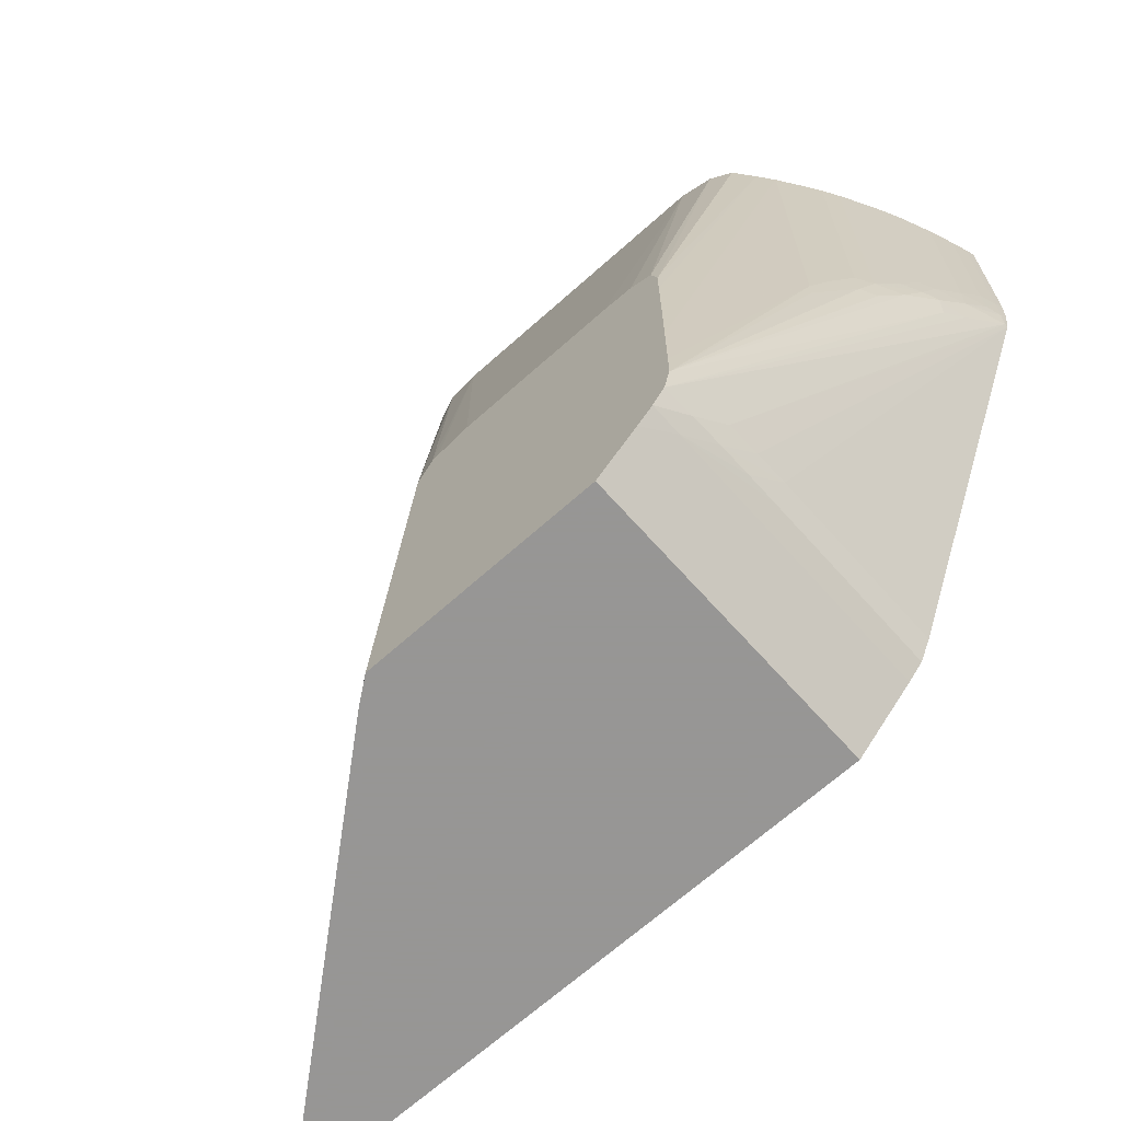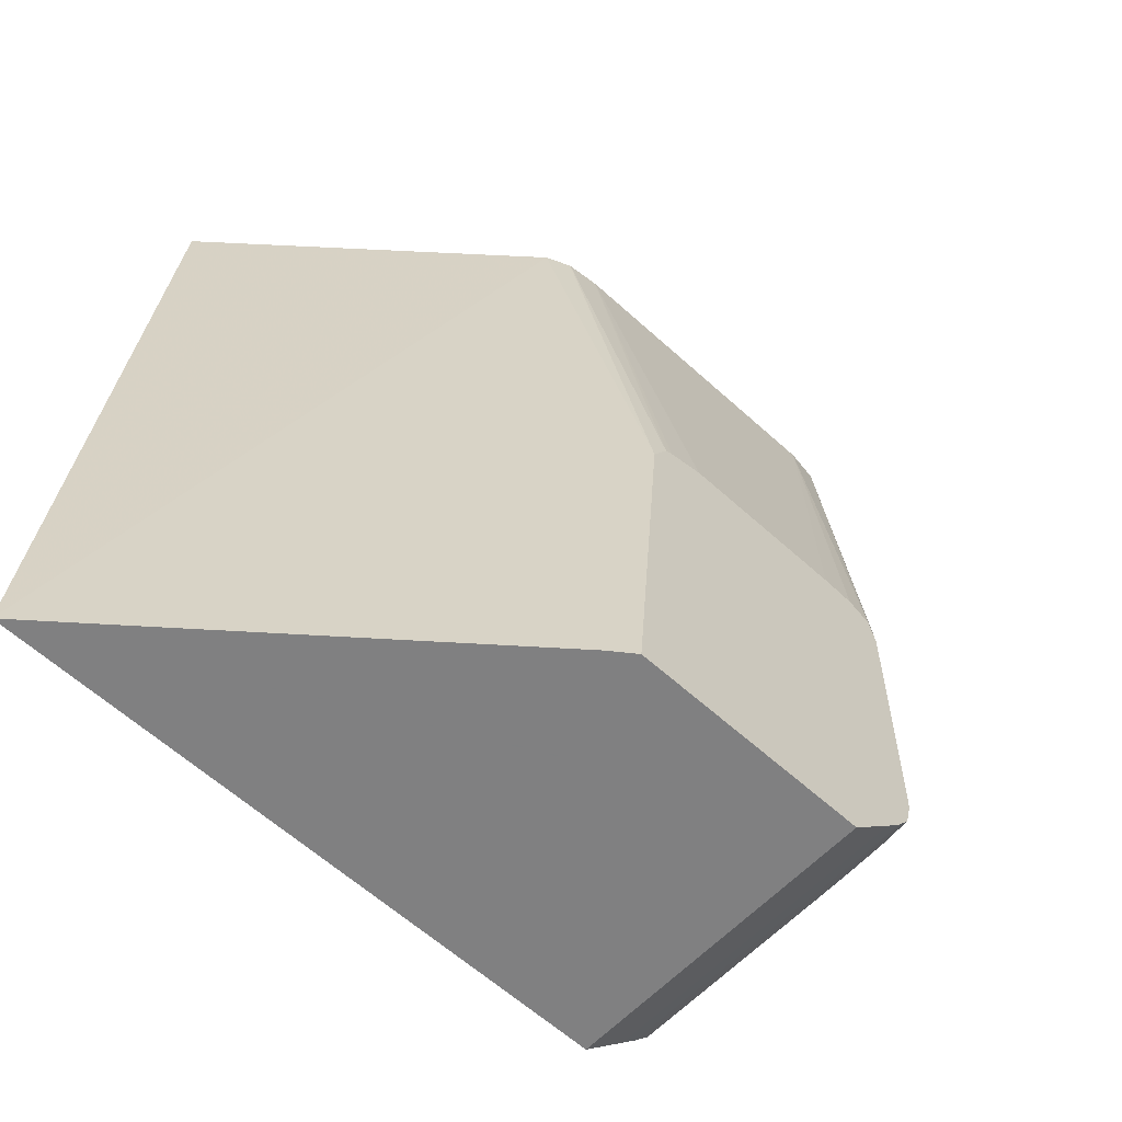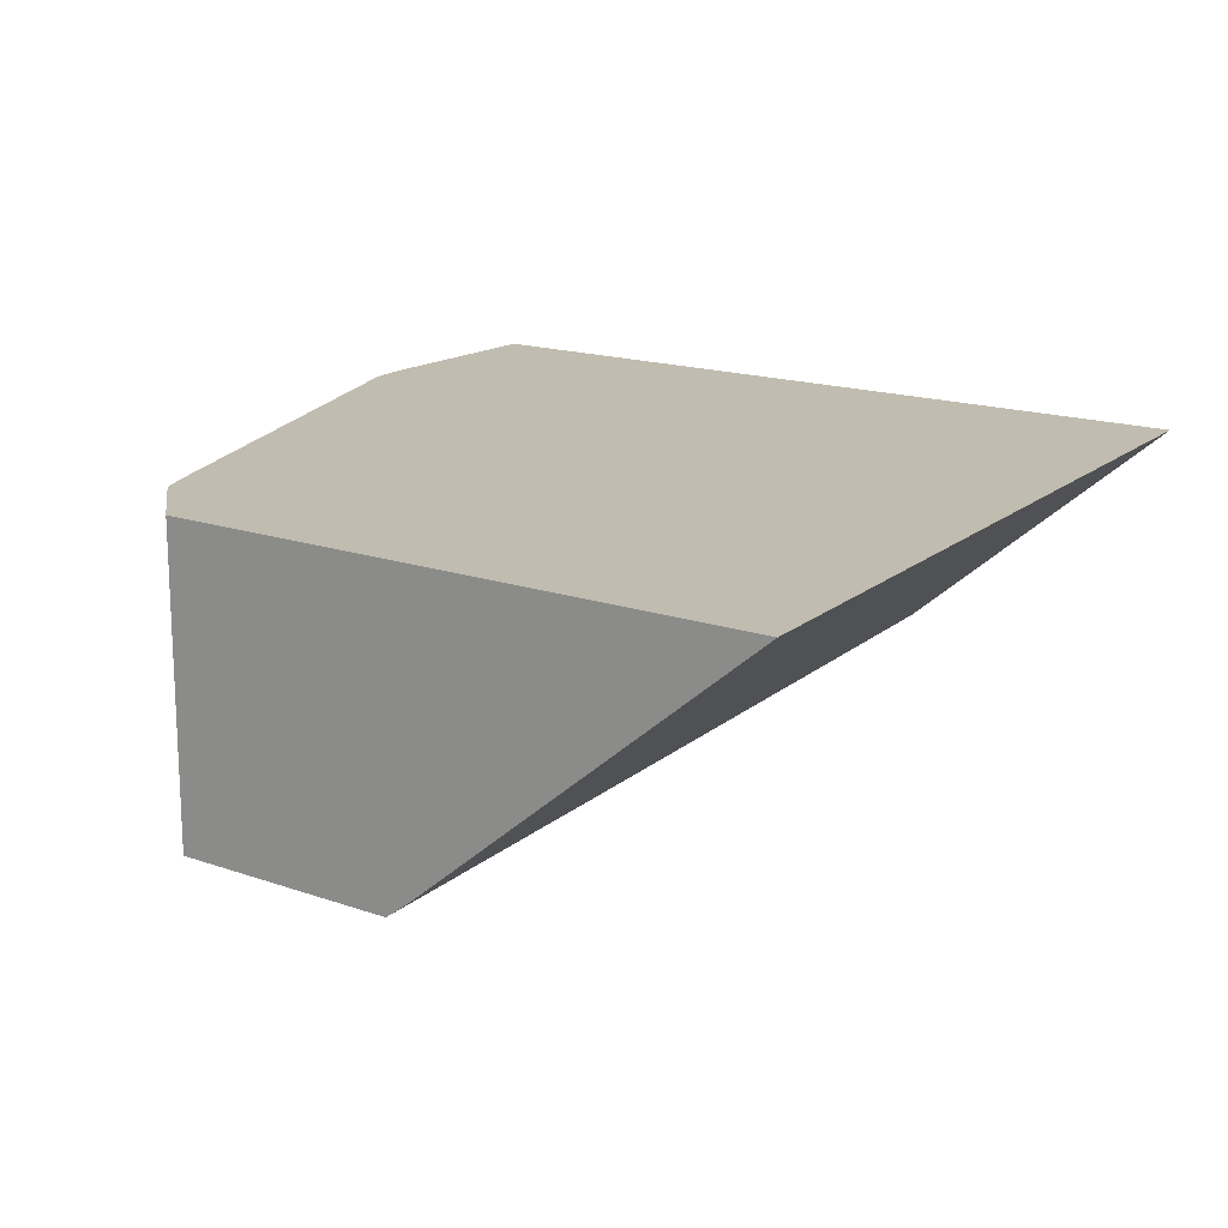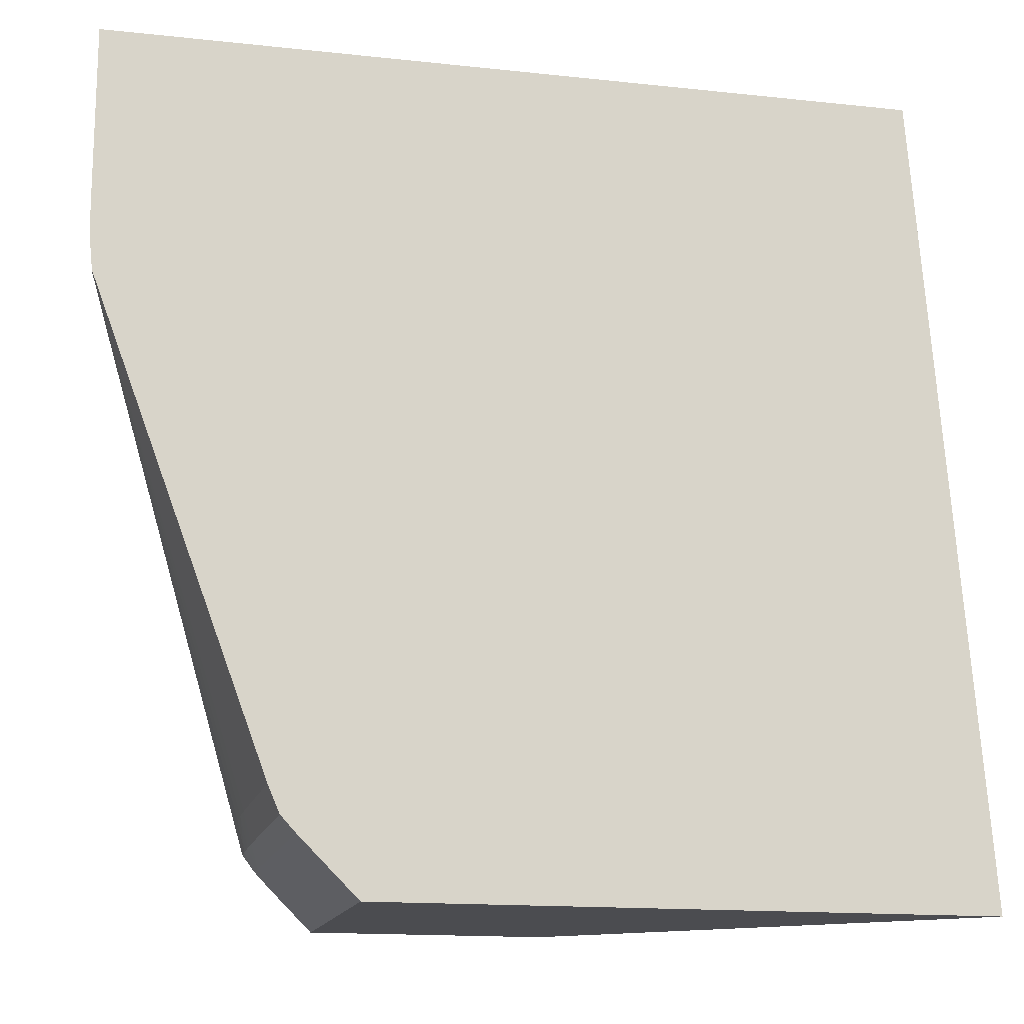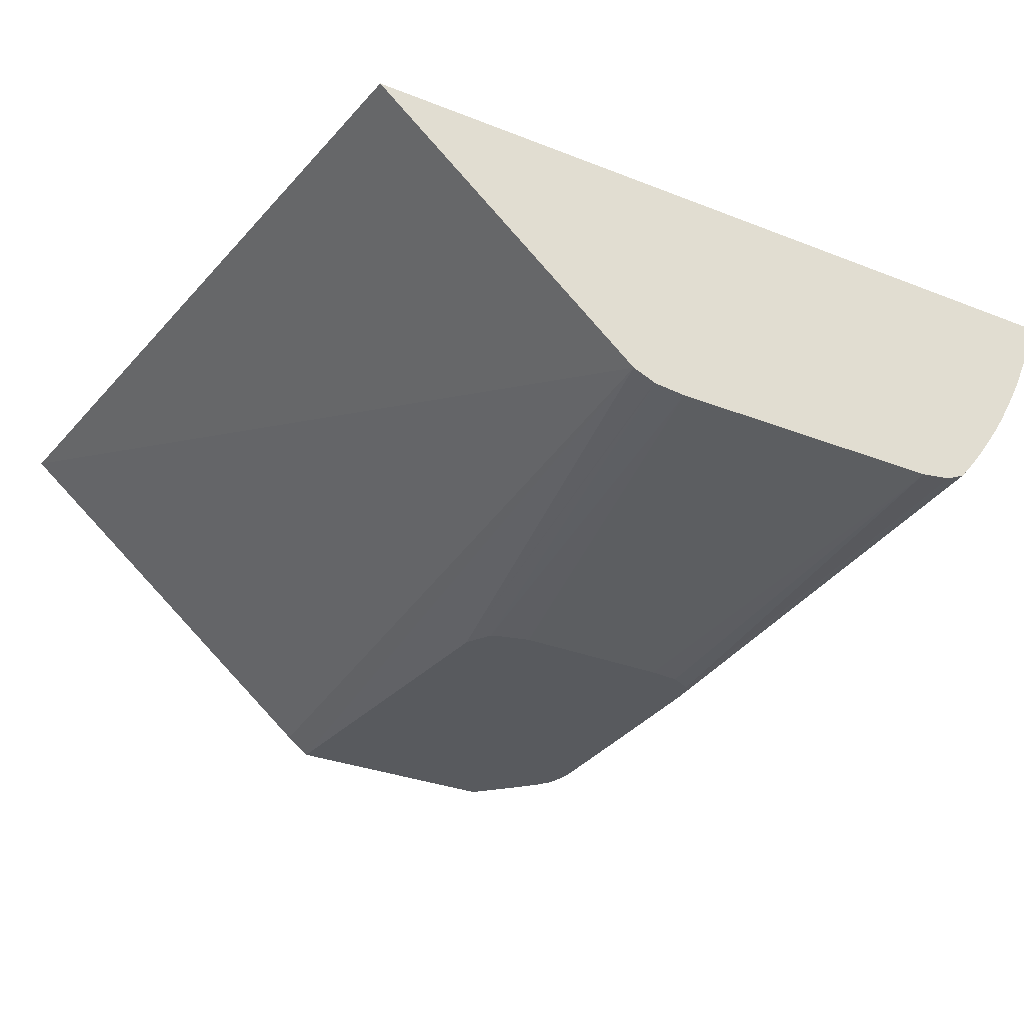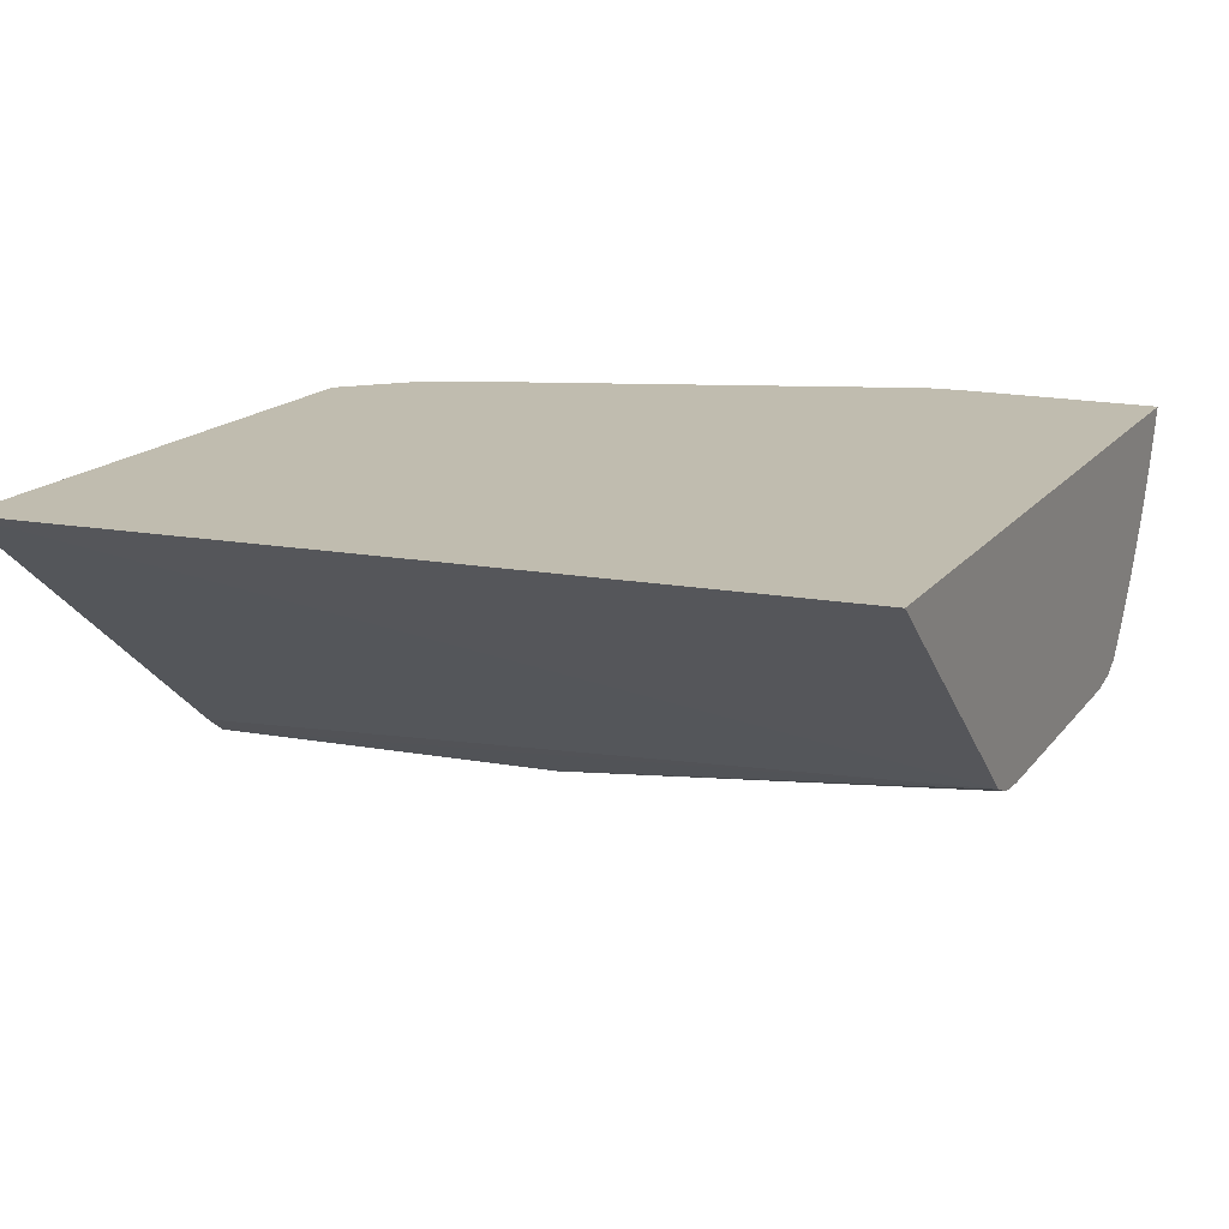
<metadata>
{"format":"obj","ext":"obj","renderer":"f3d","projection":"perspective","resolution":1024,"background":"white","views":[{"elev":-67.8,"azim":-138.2,"up":"+Y"},{"elev":-60.0,"azim":136.9,"up":"+Y"},{"elev":16.3,"azim":35.8,"up":"+Z"},{"elev":-15.2,"azim":-12.9,"up":"+Y"},{"elev":-31.0,"azim":150.6,"up":"+Z"},{"elev":16.3,"azim":114.7,"up":"+Z"}]}
</metadata>
<code>
v 0.01183 0.001756 -0.239
v 0.01614 -0.05432 -0.239
v -0.007279 0.001756 -0.2551
v -0.04396 0.001756 -0.239
v -0.008026 -0.05432 -0.2589
v -0.02577 -0.05432 -0.239
v -0.008873 0.001756 -0.2558
v -0.009679 -0.05432 -0.2602
v -0.01171 -0.02944 -0.2602
v -0.04377 0.001756 -0.2395
v -0.04396 -0.01077 -0.239
v -0.02586 -0.05422 -0.239
v -0.02577 -0.05432 -0.2602
v -0.00895 0.001756 -0.2558
v -0.01278 -0.02758 -0.2602
v -0.04337 0.001756 -0.2407
v -0.04377 -0.01156 -0.2395
v -0.04393 -0.01156 -0.239
v -0.02703 -0.05306 -0.239
v -0.02644 -0.05364 -0.2602
v -0.01109 0.001756 -0.256
v -0.01327 -0.02737 -0.2602
v -0.01119 0.001756 -0.256
v -0.04337 -0.01156 -0.2407
v -0.04272 0.001756 -0.2424
v -0.04337 -0.01379 -0.2405
v -0.04372 -0.01379 -0.2394
v -0.04387 -0.01311 -0.239
v -0.02868 -0.05141 -0.239
v -0.02868 -0.05141 -0.2602
v -0.01565 -0.02677 -0.2602
v -0.03129 0.001756 -0.256
v -0.04272 -0.01379 -0.2424
v -0.04268 0.001756 -0.2425
v -0.04264 -0.01603 -0.2424
v -0.04364 -0.01506 -0.2392
v -0.0437 -0.01481 -0.239
v -0.0298 -0.05029 -0.239
v -0.0298 -0.05024 -0.2602
v -0.0298 -0.05029 -0.258
v -0.0269 -0.02677 -0.2602
v -0.02906 -0.02693 -0.2602
v -0.02911 -0.02696 -0.2602
v -0.03063 -0.02771 -0.2602
v -0.03353 0.001756 -0.2557
v -0.04181 -0.01603 -0.2444
v -0.04181 0.001756 -0.2444
v -0.04173 -0.01827 -0.2444
v -0.04364 -0.01507 -0.239
v -0.04226 -0.01827 -0.2424
v -0.03066 -0.04906 -0.2602
v -0.03153 -0.04731 -0.2558
v -0.03083 -0.04917 -0.239
v -0.0308 -0.04917 -0.2558
v -0.03075 -0.04917 -0.258
v -0.03063 -0.04912 -0.2602
v -0.03083 -0.04917 -0.2513
v -0.03082 -0.04917 -0.2535
v -0.03108 -0.02944 -0.2602
v -0.0349 0.001756 -0.255
v -0.04179 0.001756 -0.2445
v -0.04127 -0.01603 -0.2455
v -0.04127 -0.01827 -0.2455
v -0.04049 -0.0205 -0.2468
v -0.0311 -0.04731 -0.2602
v -0.04154 -0.01978 -0.2441
v -0.03163 -0.04731 -0.239
v -0.0316 -0.04731 -0.2535
v -0.03163 -0.04731 -0.2513
v -0.03109 -0.03159 -0.2602
v -0.03609 0.001756 -0.2536
v -0.03497 0.001756 -0.255
v -0.04127 0.001756 -0.2455
v -0.04124 0.001756 -0.2456
v -0.04054 0.001756 -0.2469
v -0.04058 -0.01827 -0.2468
v -0.03954 -0.0205 -0.2487
v -0.03886 -0.02273 -0.2497
v -0.03944 -0.02273 -0.2486
v -0.03111 -0.04508 -0.2602
v -0.03693 -0.02629 -0.2525
v -0.03695 -0.02497 -0.2525
v -0.0311 -0.03606 -0.2602
v -0.03692 0.001756 -0.2526
v -0.03954 0.001756 -0.2487
v -0.03886 -0.0205 -0.2498
v -0.03782 -0.02273 -0.2513
v -0.03111 -0.04053 -0.2602
v -0.03778 0.001756 -0.2514
v -0.03695 0.001756 -0.2525
v -0.03886 0.001756 -0.2498
f 1 2 3
f 1 3 7
f 1 7 14
f 1 14 21
f 1 21 23
f 1 23 32
f 1 32 45
f 1 45 60
f 1 60 72
f 1 72 71
f 1 71 84
f 1 84 90
f 1 90 89
f 1 89 91
f 1 91 85
f 1 85 75
f 1 75 74
f 1 74 73
f 1 73 61
f 1 61 47
f 1 47 34
f 1 34 25
f 1 25 16
f 1 16 10
f 1 10 4
f 1 4 11
f 1 11 18
f 1 18 28
f 1 28 37
f 1 37 49
f 1 49 67
f 1 67 53
f 1 53 38
f 1 38 29
f 1 29 19
f 1 19 12
f 1 12 6
f 1 6 2
f 2 5 3
f 2 6 13
f 2 13 8
f 2 8 5
f 3 5 8
f 3 8 9
f 3 9 7
f 4 10 17
f 4 17 11
f 6 12 13
f 7 9 14
f 8 13 20
f 8 20 30
f 8 30 39
f 8 39 56
f 8 56 51
f 8 51 65
f 8 65 80
f 8 80 88
f 8 88 83
f 8 83 70
f 8 70 59
f 8 59 44
f 8 44 43
f 8 43 42
f 8 42 41
f 8 41 31
f 8 31 22
f 8 22 15
f 8 15 9
f 9 15 14
f 10 16 24
f 10 24 17
f 11 17 18
f 12 19 20
f 12 20 13
f 14 15 21
f 15 22 23
f 15 23 21
f 16 25 33
f 16 33 24
f 17 24 26
f 17 26 27
f 17 27 18
f 18 27 28
f 19 29 30
f 19 30 20
f 22 31 23
f 23 31 41
f 23 41 32
f 24 33 26
f 25 34 33
f 26 33 35
f 26 35 27
f 27 35 36
f 27 36 28
f 28 36 37
f 29 38 40
f 29 40 30
f 30 40 39
f 32 41 42
f 32 42 43
f 32 43 44
f 32 44 45
f 33 34 46
f 33 46 35
f 34 47 46
f 35 46 48
f 35 48 36
f 36 49 37
f 36 48 50
f 36 50 51
f 36 51 52
f 36 52 49
f 38 53 57
f 38 57 40
f 39 40 54
f 39 54 55
f 39 55 56
f 40 57 58
f 40 58 54
f 44 59 45
f 45 59 60
f 46 47 61
f 46 61 62
f 46 62 63
f 46 63 48
f 48 63 64
f 48 64 65
f 48 65 66
f 48 66 50
f 49 52 68
f 49 68 69
f 49 69 67
f 50 66 51
f 51 56 55
f 51 55 52
f 51 66 65
f 52 55 68
f 53 67 69
f 53 69 57
f 54 58 69
f 54 69 68
f 54 68 55
f 57 69 58
f 59 70 71
f 59 71 72
f 59 72 60
f 61 73 62
f 62 73 74
f 62 74 75
f 62 75 76
f 62 76 63
f 63 76 77
f 63 77 64
f 64 77 78
f 64 78 79
f 64 79 65
f 65 79 78
f 65 78 81
f 65 81 82
f 65 82 80
f 70 83 71
f 71 83 84
f 75 85 77
f 75 77 76
f 77 85 91
f 77 91 86
f 77 86 78
f 78 86 87
f 78 87 82
f 78 82 81
f 80 82 84
f 80 84 88
f 82 87 89
f 82 89 90
f 82 90 84
f 83 88 84
f 86 91 89
f 86 89 87

</code>
